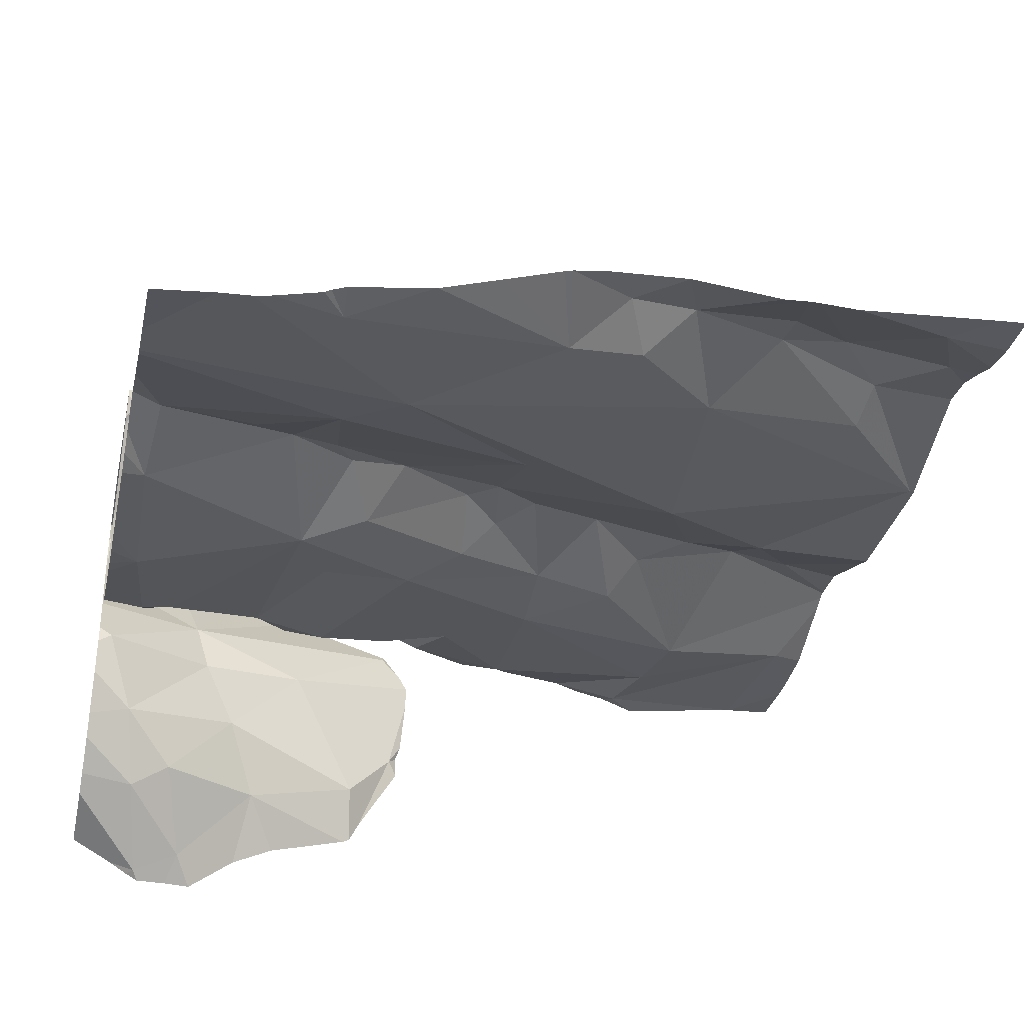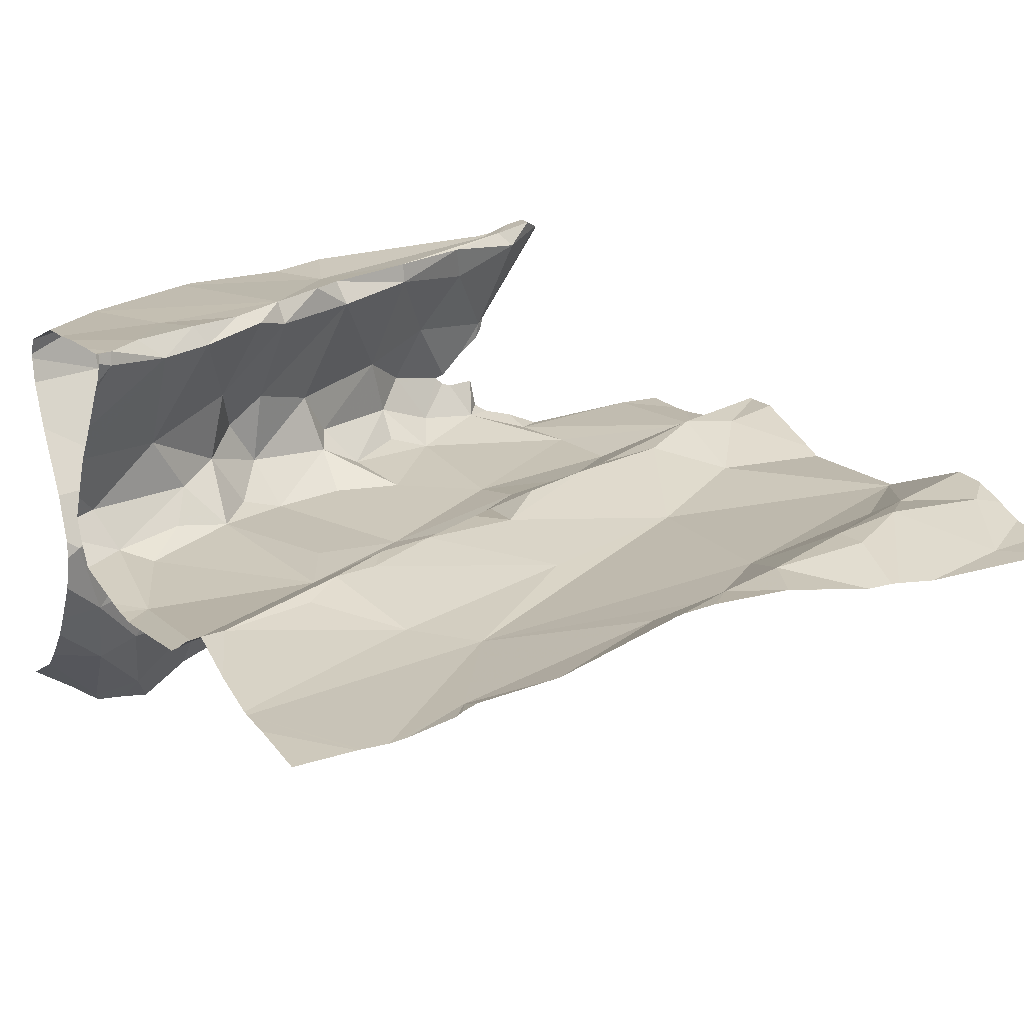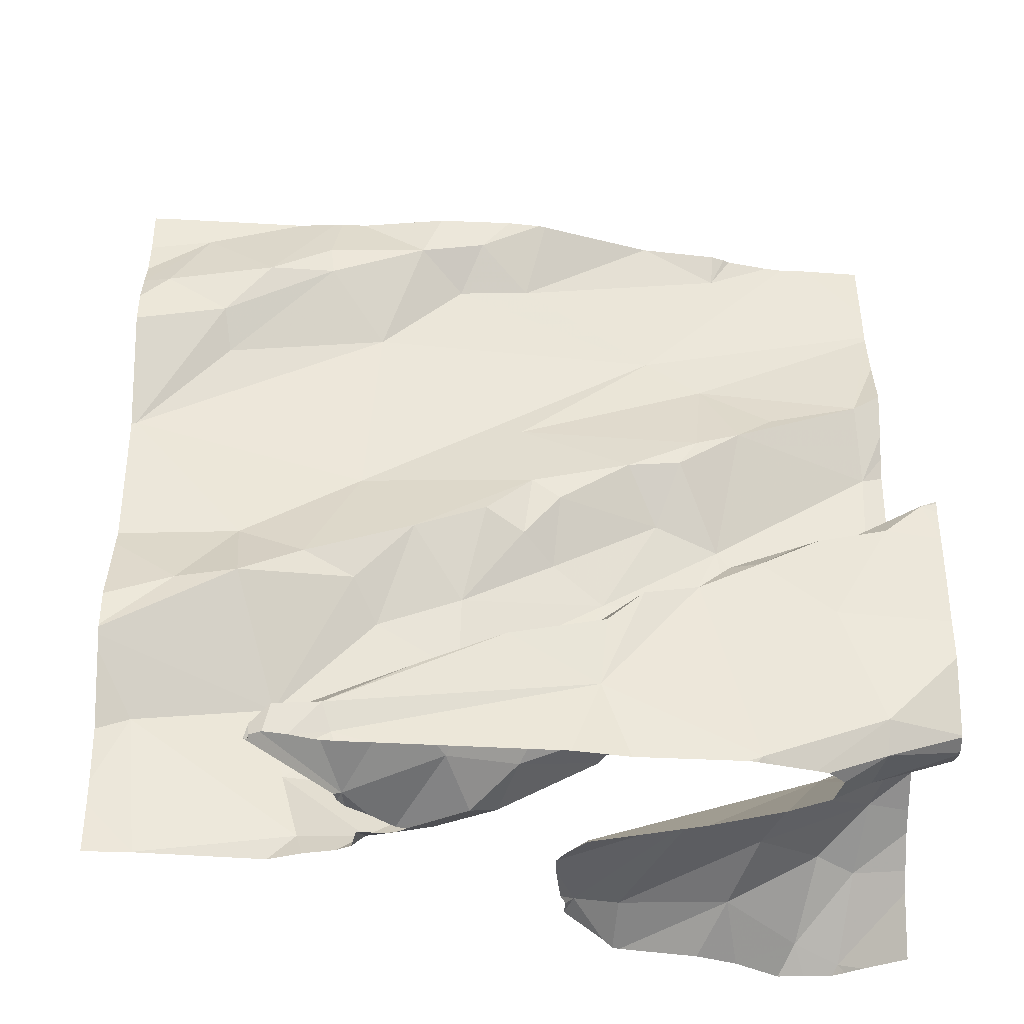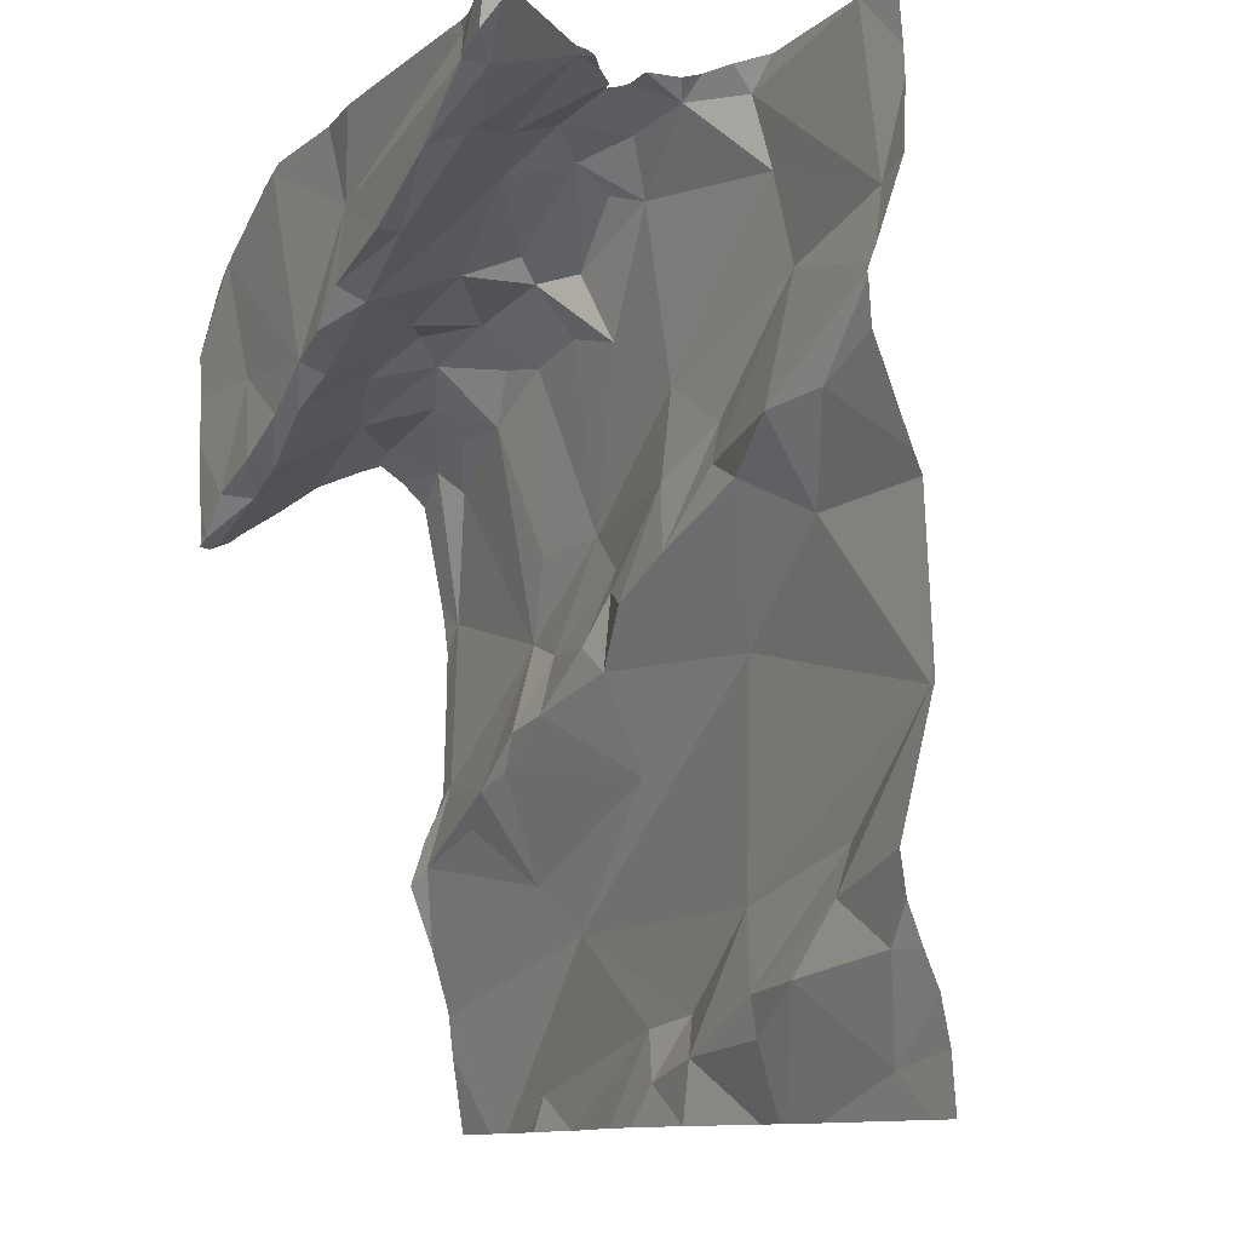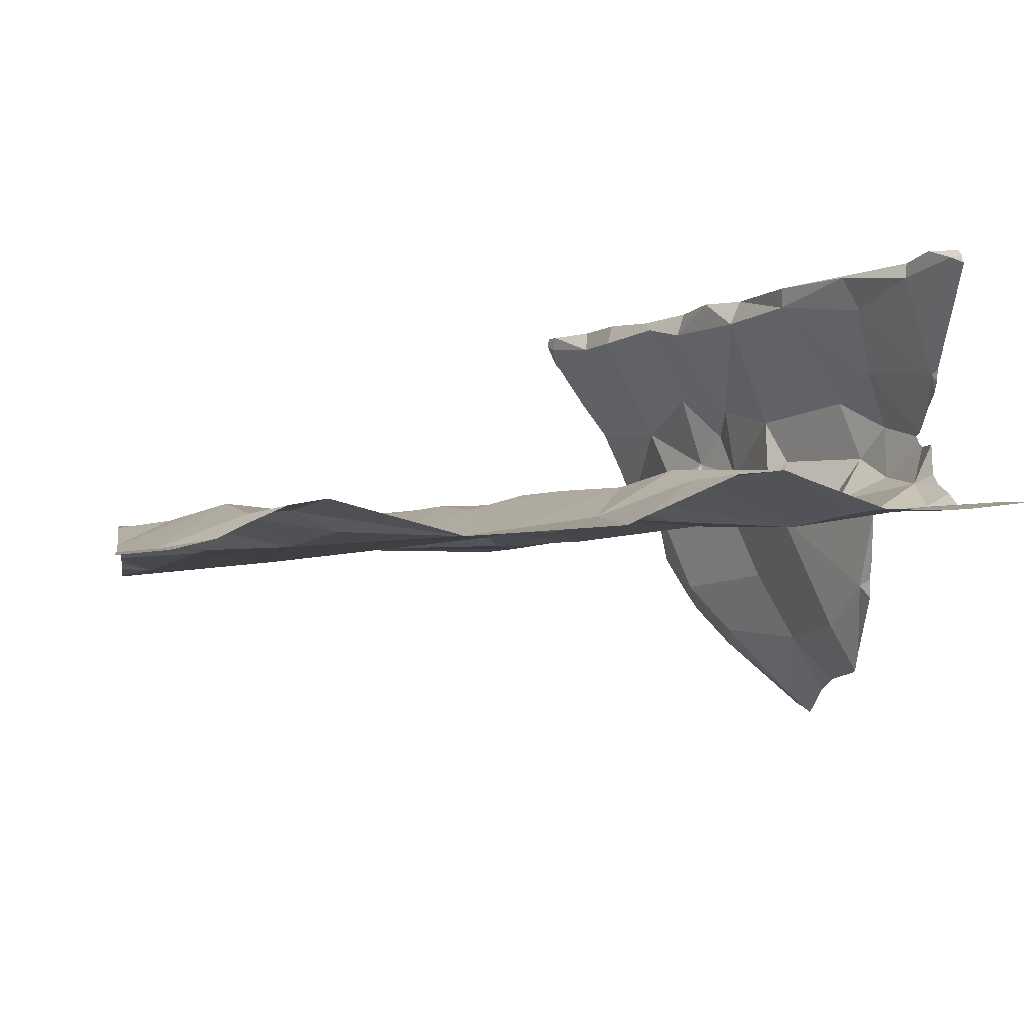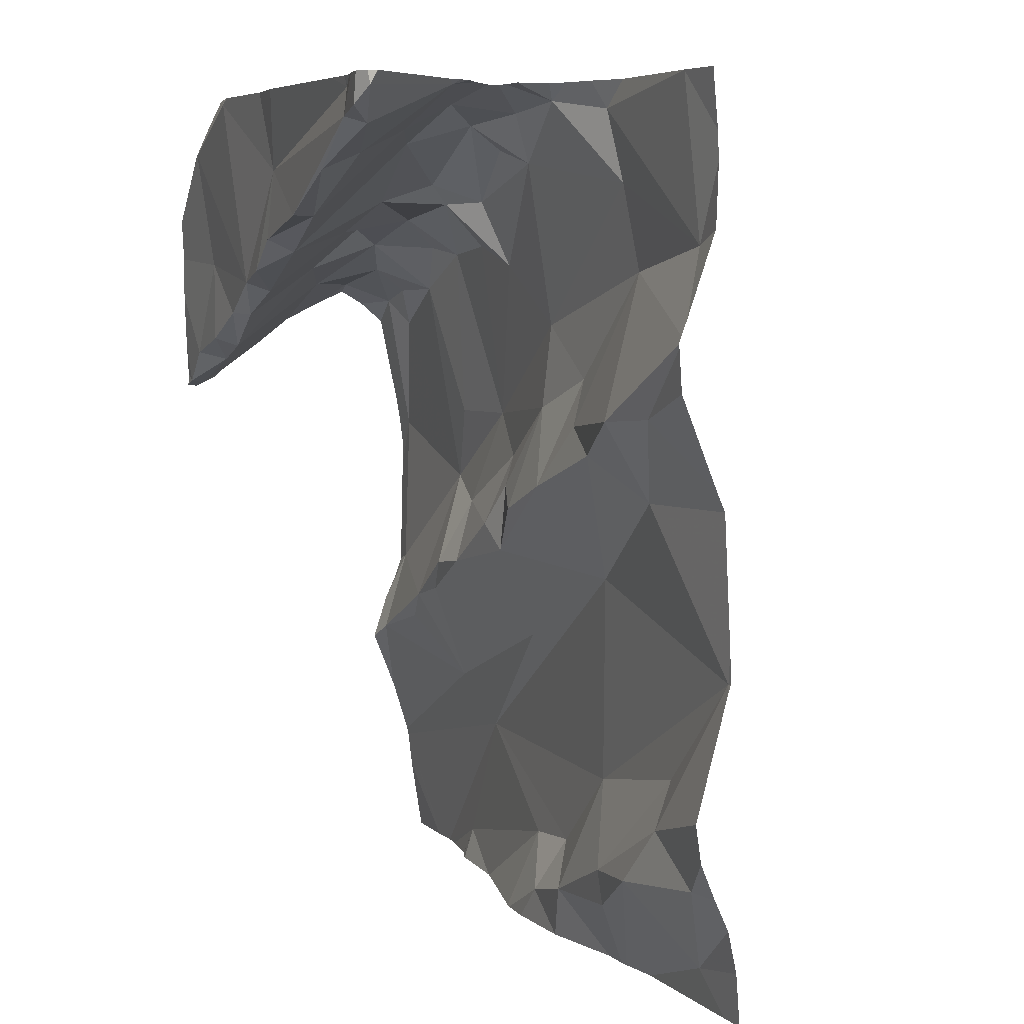
<metadata>
{"format":"obj","ext":"obj","renderer":"f3d","projection":"perspective","resolution":1024,"background":"white","views":[{"elev":-34.7,"azim":-12.3,"up":"+Z"},{"elev":11.7,"azim":-26.5,"up":"+Z"},{"elev":56.0,"azim":179.8,"up":"+Z"},{"elev":-10.5,"azim":55.7,"up":"+Y"},{"elev":4.6,"azim":81.0,"up":"+Z"},{"elev":6.1,"azim":61.2,"up":"+Y"}]}
</metadata>
<code>
v -29.59 230.4 502.6
v -29.49 230.3 502.6
v -29.74 229.8 502.6
v -29.49 229.8 502.6
v -29.65 230.5 502.9
v -29.37 230.6 502.9
v -29.55 229.7 502.6
v -29.28 230.4 502.6
v -29.39 229.8 502.6
v -29.37 230.1 502.6
v -29.29 230.5 502.7
v -29.49 230.5 502.7
v -29.25 229.8 502.7
v -29.19 229.8 502.7
v -29.11 229.8 502.7
v -29.16 230.3 502.7
v -29.46 229.7 502.6
v -29.36 229.7 502.6
v -29.09 230 502.7
v -29.33 229.7 502.6
v -29.46 229.7 502.6
v -29.12 230.4 502.7
v -29.6 229.7 502.6
v -29.11 229.7 502.6
v -29.16 229.7 502.6
v -29.32 229.7 502.6
v -29.14 230.6 502.7
v -29.27 229.7 502.6
v -29.93 229.7 502.5
v -29.46 229.7 502.6
v -29.32 229.8 502.7
v -29.2 229.9 502.6
v -29.5 230.3 502.6
v -29.53 230.1 502.7
v -29.57 230.2 502.6
v -29.61 230.2 502.6
v -29.31 230.2 502.7
v -29.23 230.3 502.7
v -29.37 230.2 502.7
v -29.54 230.5 502.7
v -29.39 230.3 502.6
v -29.54 230.6 502.7
v -29.47 230.6 502.7
v -29.23 230.2 502.7
v -29.58 230.1 502.6
v -29.44 230.2 502.7
v -29.32 229.7 502.7
v -29.61 230.5 502.6
v -29.62 230.1 502.6
v -29.31 230.6 502.7
v -29.52 229.7 502.6
v -29.46 229.7 502.6
v -29.14 230.6 502.7
v -29.44 229.7 502.6
v -29.61 230.6 502.6
v -29.42 230.6 502.7
v -29.14 230.6 502.7
v -29.63 230.6 502.5
v -29.59 229.7 502.6
v -29.57 230 502.6
v -29.65 230.5 502.7
v -29.37 230.6 502.8
v -29.67 230.2 502.6
v -29.51 230.6 502.7
v -29.39 230.6 502.7
v -29.48 230.6 502.8
v -29.44 230.5 502.9
v -29.55 230.5 502.9
v -29.56 230.5 502.8
v -29.64 230.6 502.7
v -29.36 230.6 502.9
v -29.29 230.6 502.9
v -29.45 230.5 502.9
v -29.31 230.6 503
v -29.34 230.6 502.9
v -29.55 230.5 502.9
v -29.66 230.4 502.9
v -29.58 229.7 502.6
v -29.77 230.5 502.7
v -29.79 230.4 502.6
v -29.75 230.4 502.6
v -29.08 230 502.7
v -29.08 230.5 502.7
v -29.83 229.7 502.5
v -29.74 230.1 502.6
v -29.93 230.4 502.7
v -29.88 230.3 502.8
v -29.84 230.4 502.6
v -29.77 230.2 502.6
v -29.94 230.3 502.8
v -30.01 230.4 502.6
v -29.08 230 502.7
v -29.08 230.3 502.7
v -29.83 230.4 502.8
v -29.84 230.4 502.7
v -29.8 230.5 502.7
v -29.8 229.9 502.6
v -29.84 230 502.6
v -29.77 230 502.6
v -29.79 230 502.6
v -29.88 230.4 502.7
v -29.98 230.4 502.6
v -29.61 230.6 502.9
v -29.7 230.1 502.6
v -29.08 230 502.7
v -30 229.9 502.6
v -29.89 230 502.6
v -29.08 229.7 502.6
v -29.4 230.6 502.8
v -29.39 230.6 502.7
v -30 230.2 502.6
v -30.01 230 502.6
v -29.81 230.2 502.6
v -29.9 230.4 502.6
v -29.95 230.3 502.6
v -29.66 230.5 502.7
v -29.66 230.4 502.6
v -29.76 230.5 502.6
v -29.85 230.5 502.5
v -29.98 230.5 502.5
v -29.93 230.5 502.4
v -29.89 230.5 502.6
v -29.97 230.5 502.4
v -29.08 230.5 502.7
v -30.02 230.4 502.6
v -29.9 230.5 502.7
v -29.08 230.3 502.7
v -29.94 230.6 502.8
v -29.68 230.6 502.5
v -29.08 230.5 502.7
v -29.61 230.6 502.5
v -29.38 230.6 502.8
v -29.62 230.6 502.5
v -29.14 230.6 502.7
v -29.08 230 502.7
v -29.62 230.6 502.5
v -29.08 229.8 502.7
v -29.81 230.6 502.4
v -29.9 230.6 502.4
v -29.95 230.6 502.3
v -29.08 229.8 502.7
v -29.08 230.2 502.7
v -29.08 230.2 502.7
v -30.02 230.3 502.8
v -29.08 230.4 502.7
v -30.02 230.3 502.8
v -29.97 230.3 502.9
v -29.79 230.4 502.9
v -29.08 229.9 502.7
v -29.69 230.5 502.7
v -29.65 230.4 502.9
v -29.95 230.5 502.9
v -29.91 230.4 502.9
v -29.76 230.4 502.9
v -29.75 230.4 502.9
v -29.76 230.5 502.8
v -29.83 230.4 502.9
v -29.89 230.3 502.9
v -29.08 230.4 502.7
v -29.08 230.3 502.7
v -29.7 230.4 502.9
v -29.95 230.6 502.8
v -29.81 230.6 502.9
v -29.08 229.8 502.7
v -30.03 230.2 502.5
v -30.03 230.2 502.6
v -30.03 230 502.5
v -30.03 230 502.6
v -30.03 230.4 502.5
v -30.03 230.4 502.6
v -30.03 230.4 502.6
v -30.03 230.5 502.6
v -30.03 230.5 502.7
v -30.03 230.5 502.8
v -30.03 230.5 502.5
v -30.03 230.5 502.4
v -30.03 230.2 502.5
v -30.03 230.1 502.5
v -30.03 230.4 502.6
v -30.03 230.4 502.6
v -30.03 230.3 502.7
v -30.03 230.3 502.8
v -30.03 230.4 502.7
v -30.03 229.8 502.5
v -30.03 229.7 502.5
v -30.03 229.8 502.5
v -30.03 230.5 502.5
v -30.03 230.3 502.6
v -29.41 230.6 502.9
v -30.03 229.9 502.6
v -30.03 229.9 502.6
v -30.03 230.5 502.4
v -30.03 230.3 502.8
v -30.03 230.4 502.9
v -30.03 230.3 502.8
v -30.03 230.3 502.8
v -30.03 230.3 502.8
v -30.03 230.3 502.8
v -30.03 230.3 502.8
v -30.03 230 502.6
v -30.03 230.6 502.8
v -30.03 230.5 502.9
v -30.03 230.4 502.9
v -30.03 230.5 502.8
v -30.03 230.3 502.8
v -30.03 230.6 502.8
v -30.03 230.6 502.8
v -29.91 229.7 502.5
v -29.67 229.7 502.6
v -29.96 229.7 502.5
v -29.74 229.7 502.6
v -29.83 229.7 502.6
v -29.85 229.7 502.6
v -29.86 229.7 502.5
v -29.74 229.7 502.6
v -29.08 229.7 502.6
v -29.96 229.7 502.5
v -30.03 229.7 502.5
v -29.63 230.6 502.7
v -29.64 230.6 502.7
v -29.43 230.6 502.7
v -29.44 230.6 502.7
v -29.43 230.6 502.7
v -29.37 230.6 502.8
v -29.28 230.6 502.7
v -29.28 230.6 502.9
v -29.37 230.6 502.8
v -29.38 230.6 502.7
v -29.61 230.6 502.7
v -29.36 230.6 502.7
v -29.37 230.6 502.9
v -29.33 230.6 502.9
v -29.35 230.6 502.9
v -29.3 230.6 503
v -29.29 230.6 502.9
v -29.29 230.6 502.9
v -29.37 230.6 502.9
v -29.32 230.6 502.7
v -29.6 230.6 502.6
v -29.6 230.6 502.7
v -29.08 230.6 502.7
v -29.67 230.6 502.4
v -29.68 230.6 502.4
v -29.68 230.6 502.9
v -29.85 230.6 502.8
v -29.89 230.6 502.8
v -29.64 230.6 502.7
v -29.77 230.6 502.7
v -29.66 230.6 502.4
v -29.78 230.6 502.4
v -29.83 230.6 502.4
v -29.88 230.6 502.3
v -29.95 230.6 502.3
v -29.91 230.6 502.3
v -29.88 230.6 502.9
v -29.9 230.6 502.8
v -29.87 230.6 502.9
v -29.8 230.6 502.9
v -29.82 230.6 502.9
v -29.81 230.6 502.9
v -29.83 230.6 502.9
v -29.96 230.6 502.3
v -29.98 230.6 502.3
v -30.03 230.6 502.4
f 1 2 12
f 141 25 164
f 13 14 31
f 39 41 46
f 4 9 3
f 2 1 63
f 13 47 20
f 54 51 52
f 3 78 4
f 103 6 189
f 71 6 5
f 159 38 93
f 22 8 159
f 9 10 3
f 60 3 10
f 64 66 69
f 8 11 2
f 68 66 67
f 12 2 11
f 15 14 13
f 14 15 137
f 222 64 43
f 142 44 143
f 221 66 64
f 211 84 212
f 210 185 218
f 19 14 149
f 8 22 11
f 209 78 215
f 25 15 13
f 25 13 26
f 220 70 247
f 19 32 14
f 45 34 35
f 49 35 36
f 14 32 31
f 34 46 33
f 33 35 34
f 36 35 33
f 37 46 10
f 44 37 10
f 37 38 39
f 208 84 29
f 2 33 41
f 38 8 39
f 42 40 12
f 69 61 42
f 12 40 48
f 8 2 41
f 12 43 42
f 64 42 43
f 37 44 38
f 93 16 127
f 46 34 45
f 46 37 39
f 10 19 44
f 60 45 104
f 46 45 10
f 31 47 13
f 9 31 32
f 40 42 48
f 49 45 35
f 9 19 10
f 48 1 12
f 29 3 184
f 11 65 12
f 22 57 50
f 50 11 22
f 52 51 7
f 18 52 21
f 20 54 18
f 31 9 54
f 219 70 220
f 9 4 54
f 109 62 66
f 143 19 135
f 54 4 51
f 59 78 23
f 57 22 130
f 46 41 33
f 45 60 10
f 61 48 42
f 9 32 19
f 109 66 221
f 2 63 33
f 222 43 223
f 50 57 27
f 11 50 65
f 43 65 56
f 65 43 12
f 226 62 227
f 62 67 66
f 68 69 66
f 67 73 68
f 6 71 232
f 234 72 235
f 75 62 72
f 76 68 73
f 232 74 234
f 62 75 67
f 73 71 76
f 77 151 68
f 76 77 68
f 230 50 238
f 71 73 75
f 5 76 71
f 38 44 16
f 221 64 222
f 47 31 54
f 4 78 51
f 41 39 8
f 74 71 75
f 76 5 77
f 72 74 75
f 69 42 64
f 73 67 75
f 63 36 33
f 81 79 80
f 80 79 95
f 88 81 80
f 227 62 224
f 239 118 240
f 85 63 113
f 125 120 169
f 126 125 171
f 128 126 173
f 122 119 120
f 129 119 118
f 84 3 29
f 78 3 84
f 121 123 120
f 138 129 242
f 36 63 85
f 61 116 48
f 87 90 86
f 94 87 86
f 104 49 85
f 63 81 89
f 94 95 96
f 96 79 156
f 89 81 88
f 117 81 63
f 179 91 180
f 181 90 182
f 99 100 104
f 226 72 62
f 111 115 102
f 86 91 101
f 95 94 86
f 95 79 96
f 114 101 102
f 95 88 80
f 95 101 88
f 99 113 98
f 3 60 97
f 60 100 97
f 112 106 98
f 98 100 99
f 91 102 101
f 97 107 106
f 112 113 111
f 29 184 217
f 104 100 60
f 184 97 186
f 106 107 98
f 167 111 178
f 113 99 85
f 113 89 88
f 102 115 114
f 88 115 113
f 116 61 150
f 111 113 115
f 63 89 113
f 81 117 116
f 113 112 98
f 118 70 229
f 119 121 120
f 122 126 118
f 104 85 99
f 119 122 118
f 120 123 175
f 117 63 1
f 101 114 88
f 225 50 27
f 224 62 132
f 245 128 246
f 118 126 70
f 247 126 248
f 58 129 118
f 166 102 188
f 223 43 56
f 242 58 249
f 86 101 95
f 132 62 109
f 136 58 133
f 97 98 107
f 78 84 211
f 131 58 136
f 117 1 116
f 49 36 85
f 139 138 251
f 140 123 139
f 253 139 254
f 139 123 121
f 138 119 129
f 176 140 192
f 217 184 210
f 186 106 190
f 116 1 48
f 193 147 194
f 148 157 87
f 91 86 181
f 195 146 196
f 134 57 124
f 216 108 24
f 90 158 147
f 90 147 146
f 87 94 148
f 122 120 125
f 126 122 125
f 155 156 151
f 215 78 211
f 104 45 49
f 61 69 150
f 214 84 208
f 69 68 151
f 154 152 153
f 153 152 202
f 153 157 154
f 133 58 55
f 116 150 79
f 156 155 94
f 182 144 205
f 158 87 157
f 153 158 157
f 148 155 154
f 151 156 150
f 161 154 155
f 155 148 94
f 154 161 5
f 255 152 257
f 163 5 244
f 81 116 79
f 154 157 148
f 69 151 150
f 246 162 256
f 204 162 206
f 213 84 214
f 257 163 261
f 121 119 138
f 151 77 161
f 146 144 90
f 55 58 239
f 139 121 138
f 77 5 161
f 100 98 97
f 191 112 200
f 88 114 115
f 158 90 87
f 150 156 79
f 156 94 96
f 194 153 203
f 162 128 201
f 158 153 147
f 212 84 213
f 154 163 152
f 163 154 5
f 151 161 155
f 165 111 166
f 166 111 102
f 124 57 130
f 167 112 111
f 168 112 167
f 24 25 28
f 23 78 209
f 169 120 187
f 170 125 169
f 134 124 241
f 189 6 231
f 171 125 170
f 172 126 171
f 127 16 160
f 173 126 172
f 174 128 173
f 30 52 17
f 175 123 176
f 108 25 24
f 176 123 140
f 21 52 30
f 177 111 165
f 178 111 177
f 92 19 149
f 179 102 91
f 103 5 6
f 135 19 82
f 180 91 183
f 181 86 90
f 83 22 145
f 110 65 228
f 182 90 144
f 18 54 52
f 183 91 181
f 130 22 83
f 184 3 97
f 184 185 210
f 105 19 92
f 186 97 106
f 187 120 175
f 17 52 7
f 82 19 105
f 188 102 179
f 190 106 191
f 143 44 19
f 56 65 110
f 191 106 112
f 142 16 44
f 192 140 263
f 28 25 26
f 193 146 147
f 59 51 78
f 160 16 142
f 194 147 153
f 195 144 146
f 53 57 134
f 149 14 137
f 196 146 199
f 197 144 195
f 137 15 141
f 198 146 193
f 7 51 59
f 199 146 198
f 200 112 168
f 145 22 159
f 201 128 174
f 93 38 16
f 202 152 204
f 203 153 202
f 26 13 20
f 159 8 38
f 204 152 162
f 164 25 108
f 205 144 197
f 20 47 54
f 206 162 207
f 27 57 53
f 207 162 201
f 141 15 25
f 228 65 230
f 229 70 219
f 230 65 50
f 231 6 237
f 232 71 74
f 233 6 232
f 234 74 72
f 235 72 236
f 236 72 226
f 237 6 233
f 238 50 225
f 239 58 118
f 240 118 229
f 242 129 58
f 243 138 242
f 244 5 103
f 245 126 128
f 246 128 162
f 247 70 126
f 248 126 245
f 249 58 131
f 250 138 243
f 251 138 250
f 252 139 251
f 253 140 139
f 254 139 252
f 255 162 152
f 256 162 255
f 257 152 163
f 258 163 244
f 259 163 260
f 260 163 258
f 261 163 259
f 262 140 253
f 263 140 262
f 264 192 263

</code>
